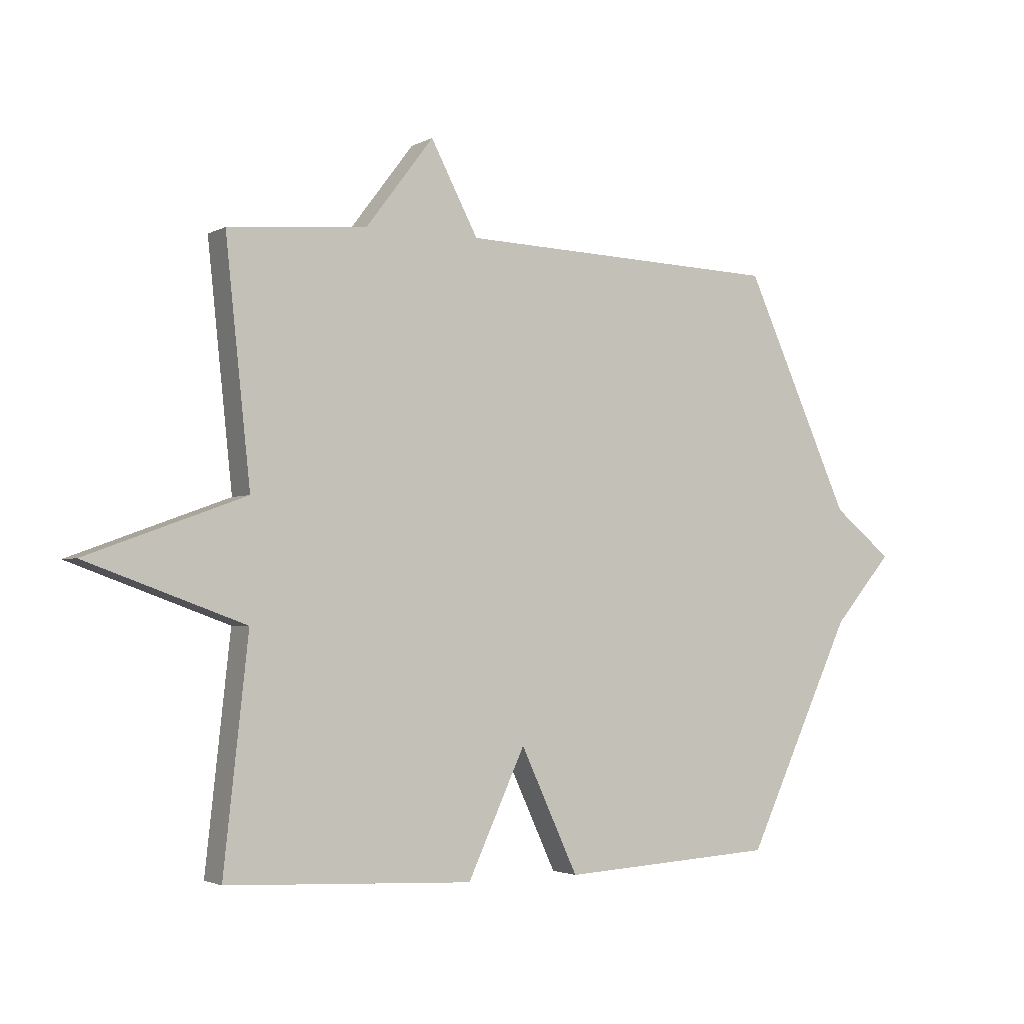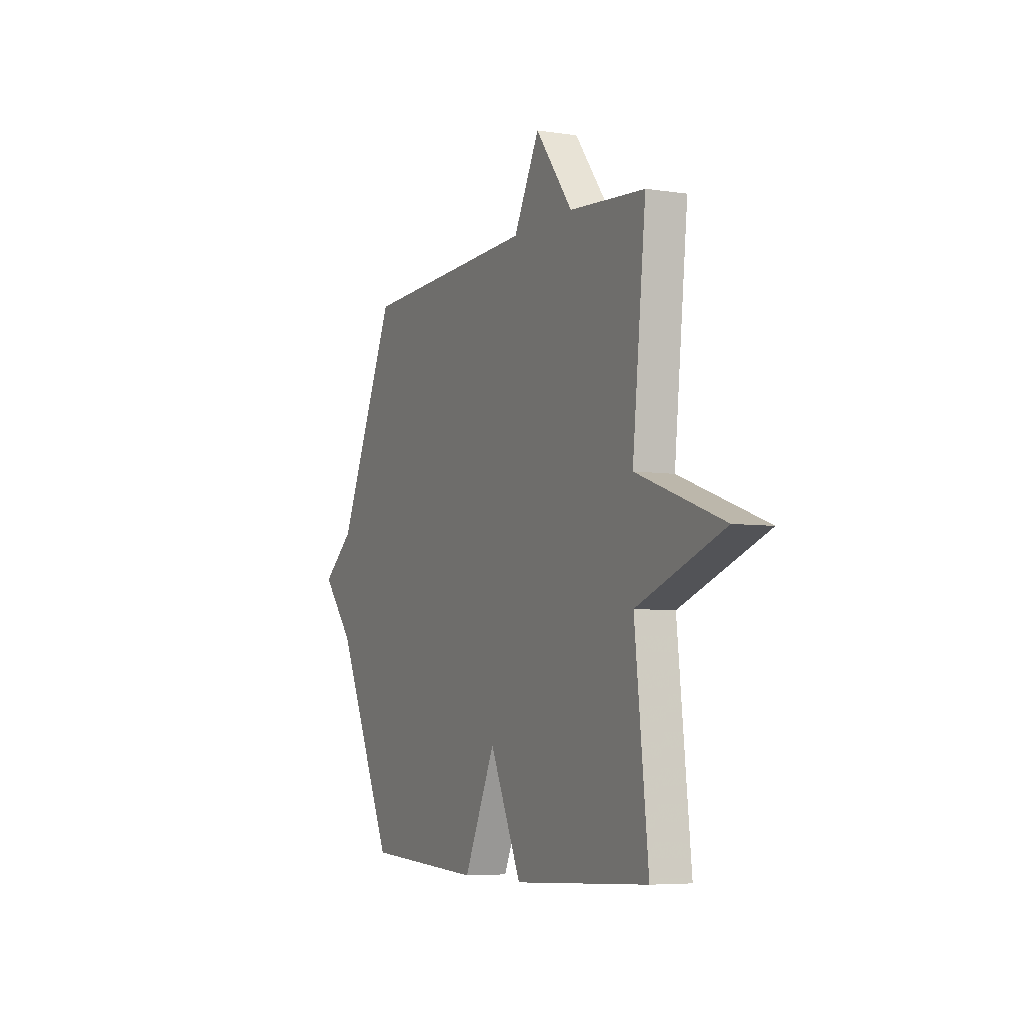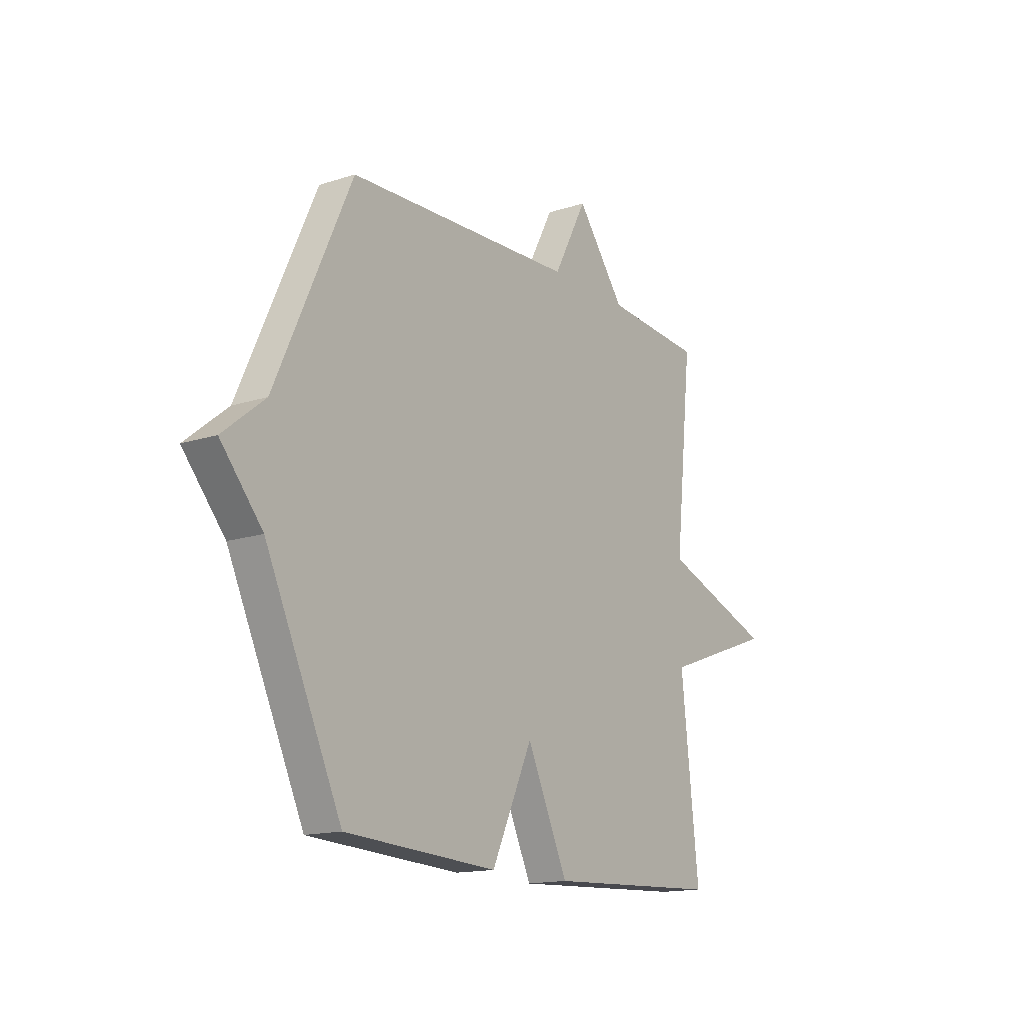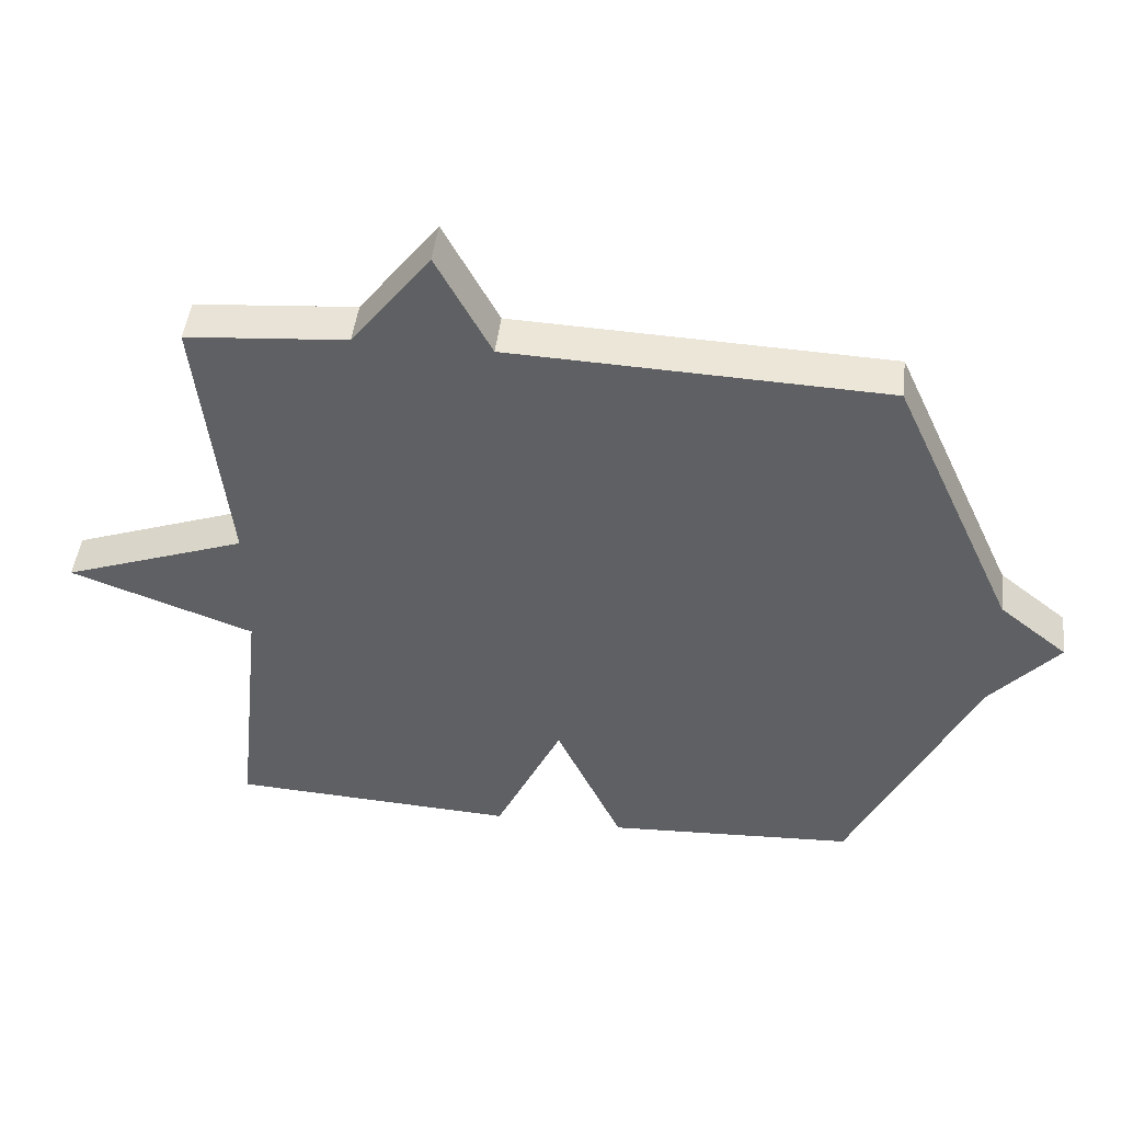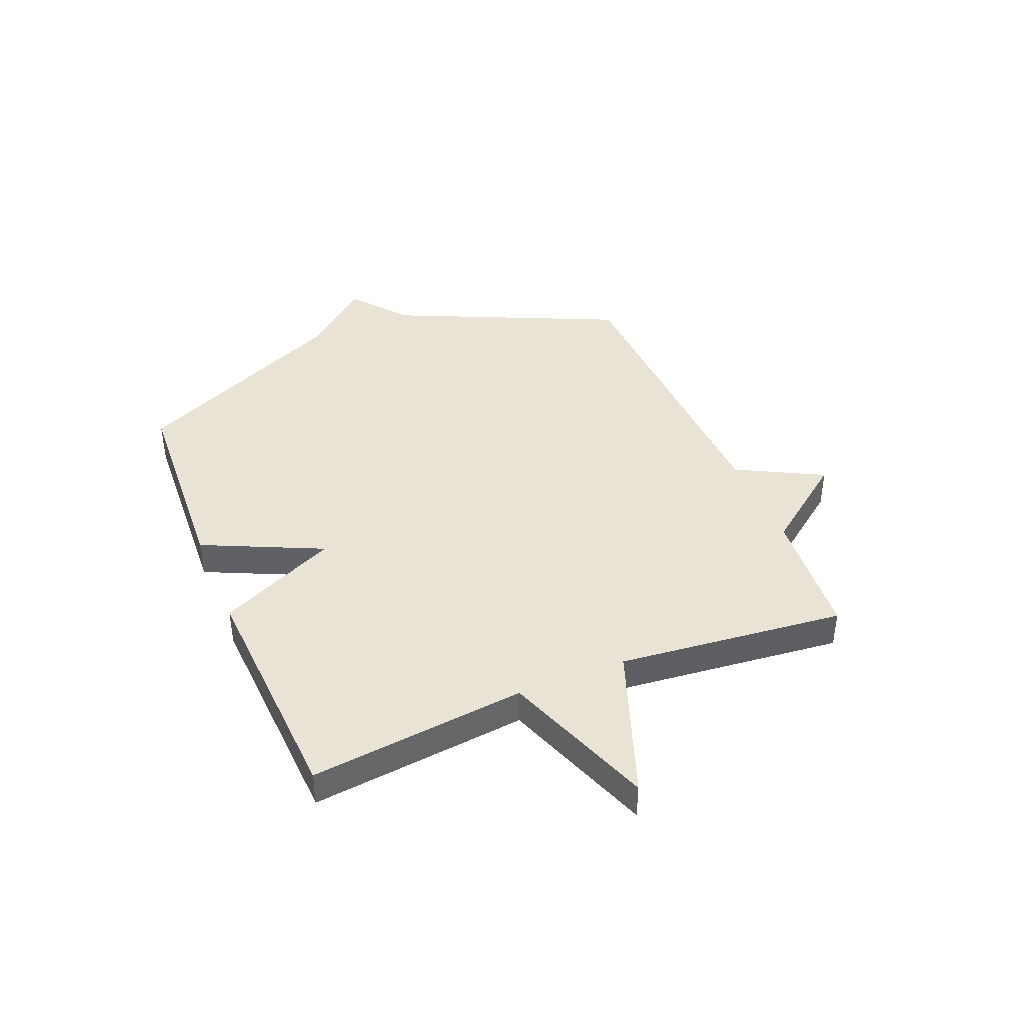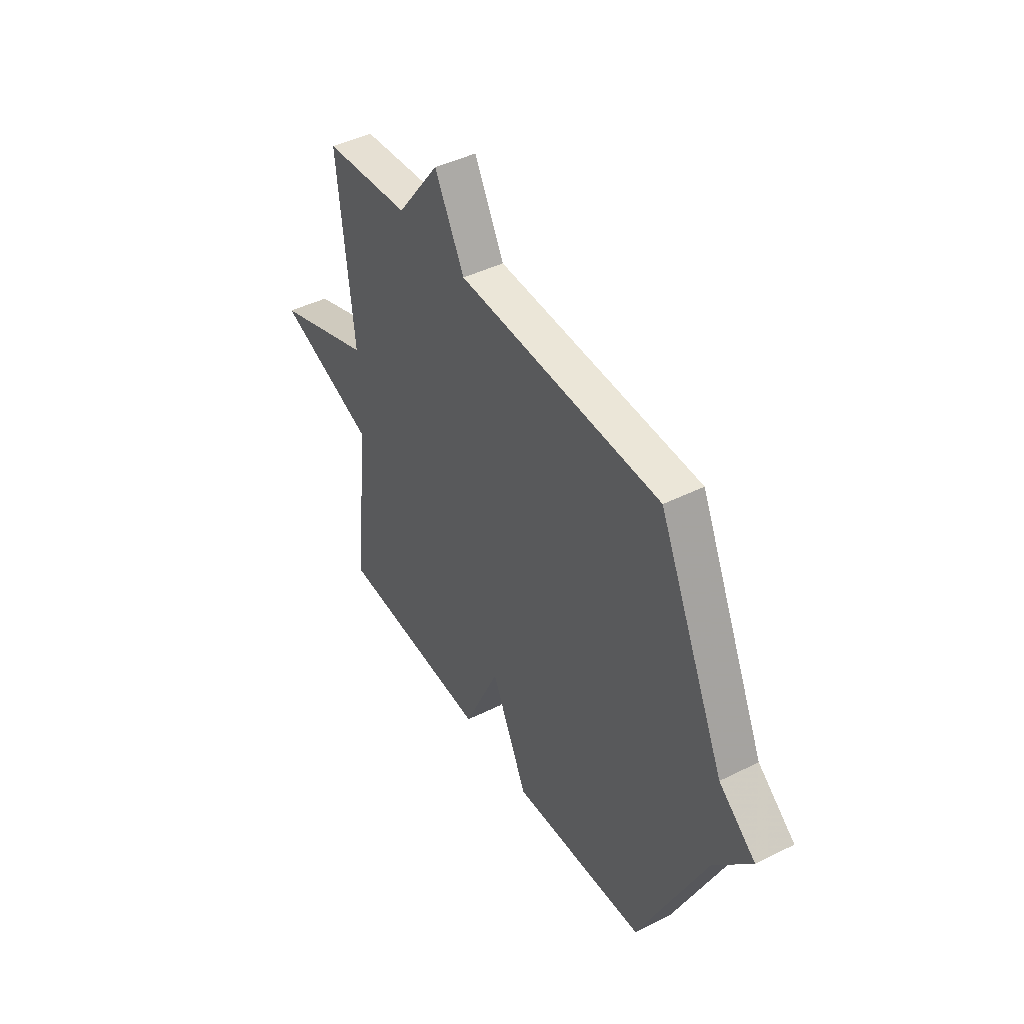
<metadata>
{"format":"obj","ext":"obj","renderer":"f3d","projection":"perspective","resolution":1024,"background":"white","views":[{"elev":-2.5,"azim":-30.3,"up":"+Z"},{"elev":-5.7,"azim":-115.3,"up":"+Z"},{"elev":-15.1,"azim":124.6,"up":"+Z"},{"elev":46.6,"azim":6.9,"up":"+Z"},{"elev":41.2,"azim":-112.4,"up":"+Y"},{"elev":43.8,"azim":59.6,"up":"+Z"}]}
</metadata>
<code>
v 0.5 0.07 -0.5
v 0.128 0.07 -0.521
v 0.028 0.07 -0.306
v -0.072 0.07 -0.521
v -0.5 0.07 -0.5
v -0.457 0.07 -0.109
v -0.732 0.07 -0.009
v -0.457 0.07 0.091
v -0.5 0.07 0.5
v -0.26 0.07 0.52
v -0.142 0.07 0.675
v -0.06 0.07 0.52
v 0.5 0.07 0.5
v 0.685 0.07 0.094
v 0.787 0.07 0.012
v 0.685 0.07 -0.106
v 0.5 0 -0.5
v 0.128 0 -0.521
v 0.028 0 -0.306
v -0.072 0 -0.521
v -0.5 0 -0.5
v -0.457 0 -0.109
v -0.732 0 -0.009
v -0.457 0 0.091
v -0.5 0 0.5
v -0.26 0 0.52
v -0.142 0 0.675
v -0.06 0 0.52
v 0.5 0 0.5
v 0.685 0 0.094
v 0.787 0 0.012
v 0.685 0 -0.106
f 14 15 16
f 1 2 3
f 16 1 3
f 14 16 3
f 13 14 3
f 12 13 3
f 4 5 6
f 3 4 6
f 12 3 6
f 11 12 6
f 10 11 6
f 8 9 10
f 8 10 6
f 6 7 8
f 32 31 30
f 19 18 17
f 19 17 32
f 19 32 30
f 19 30 29
f 19 29 28
f 22 21 20
f 22 20 19
f 22 19 28
f 22 28 27
f 22 27 26
f 26 25 24
f 22 26 24
f 24 23 22
f 1 17 18 2
f 2 18 19 3
f 3 19 20 4
f 4 20 21 5
f 5 21 22 6
f 6 22 23 7
f 7 23 24 8
f 8 24 25 9
f 9 25 26 10
f 10 26 27 11
f 11 27 28 12
f 12 28 29 13
f 13 29 30 14
f 14 30 31 15
f 15 31 32 16
f 16 32 17 1

</code>
